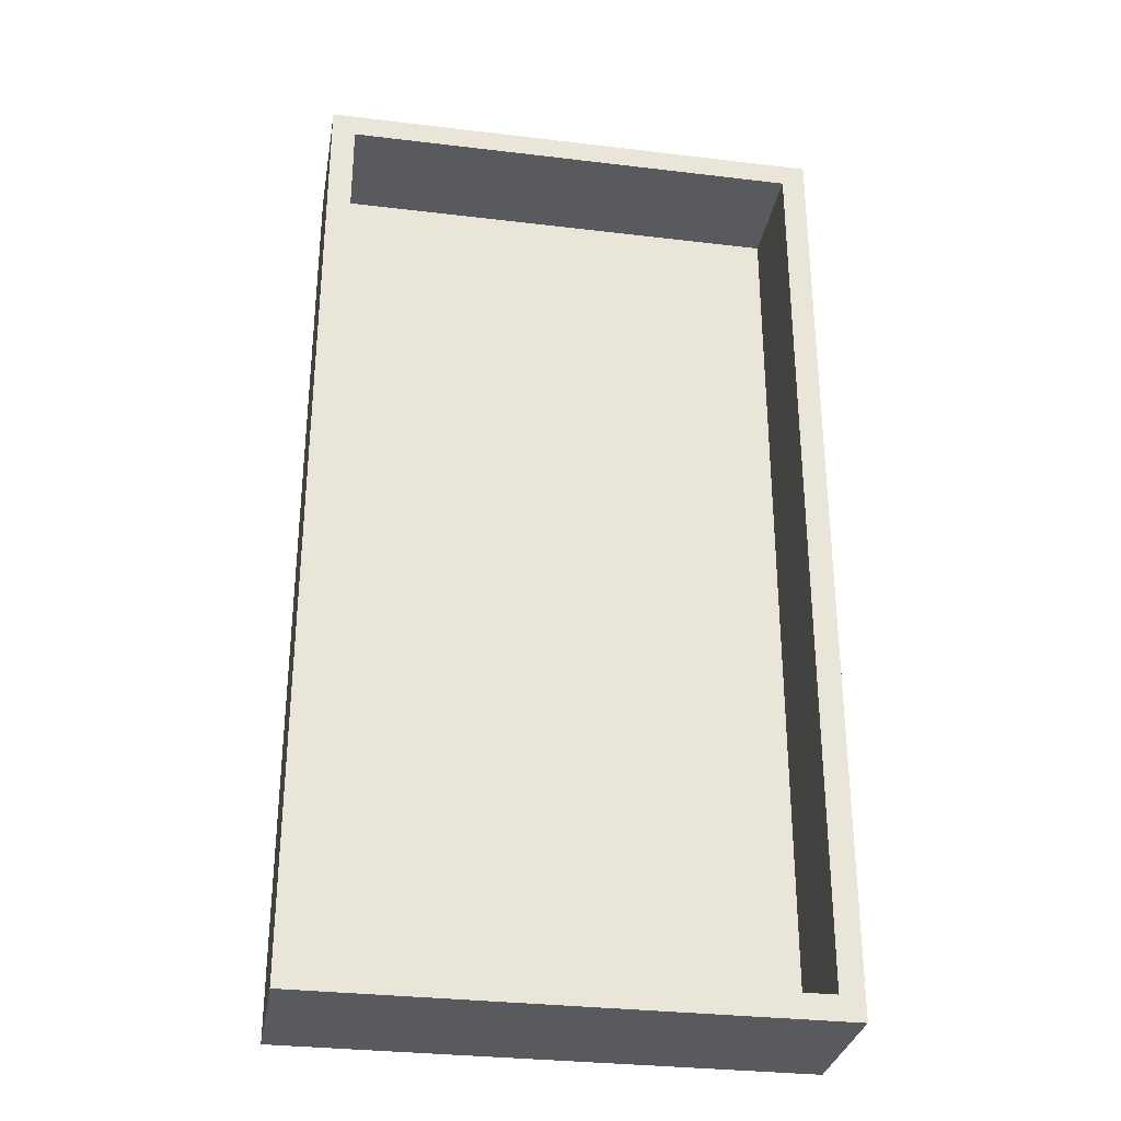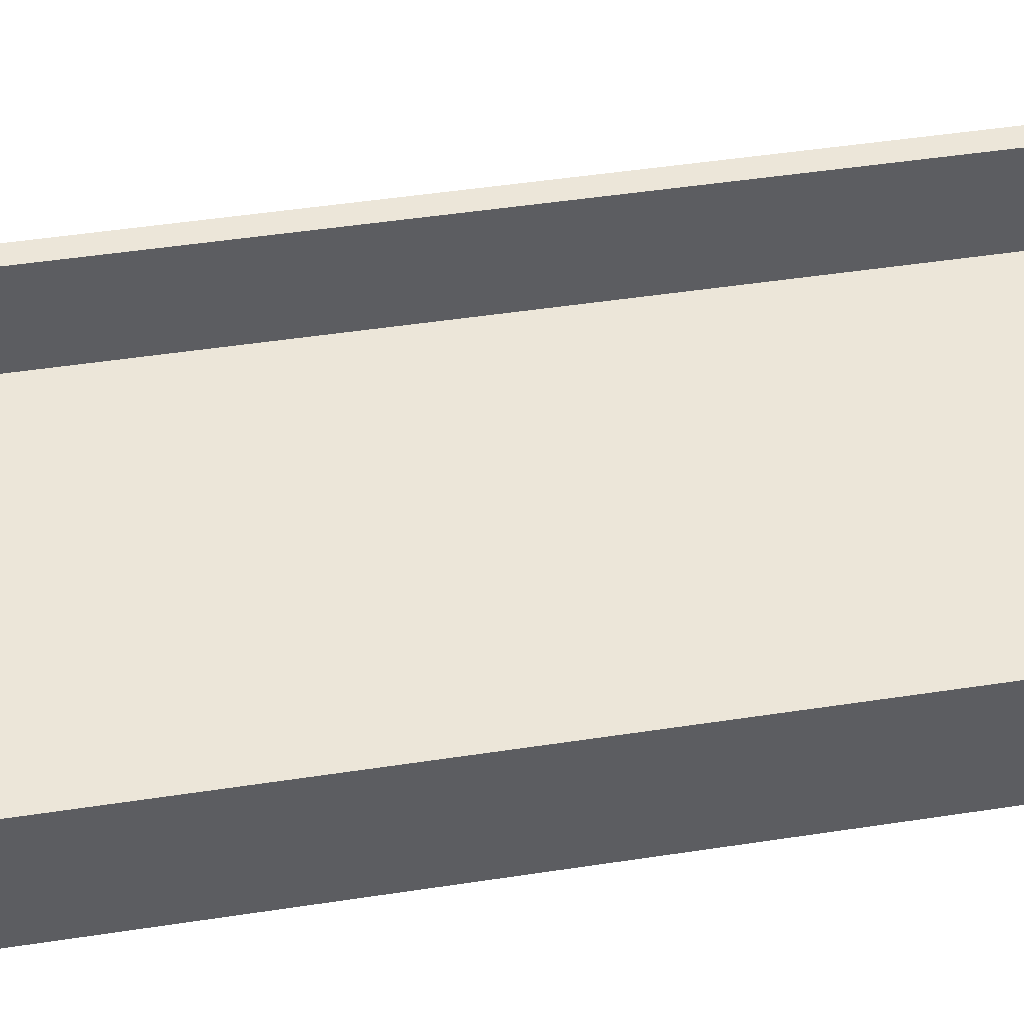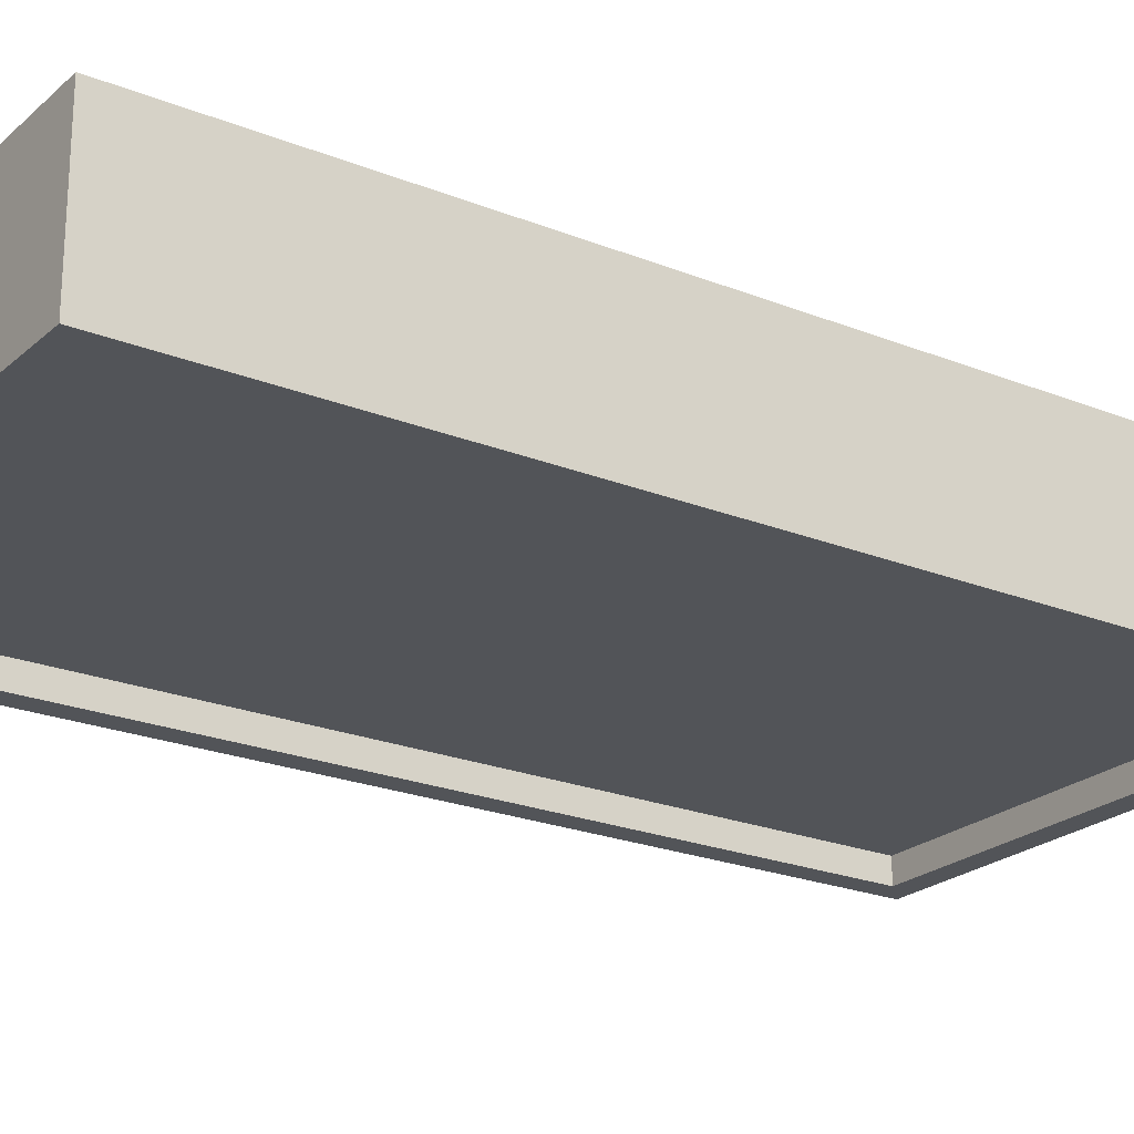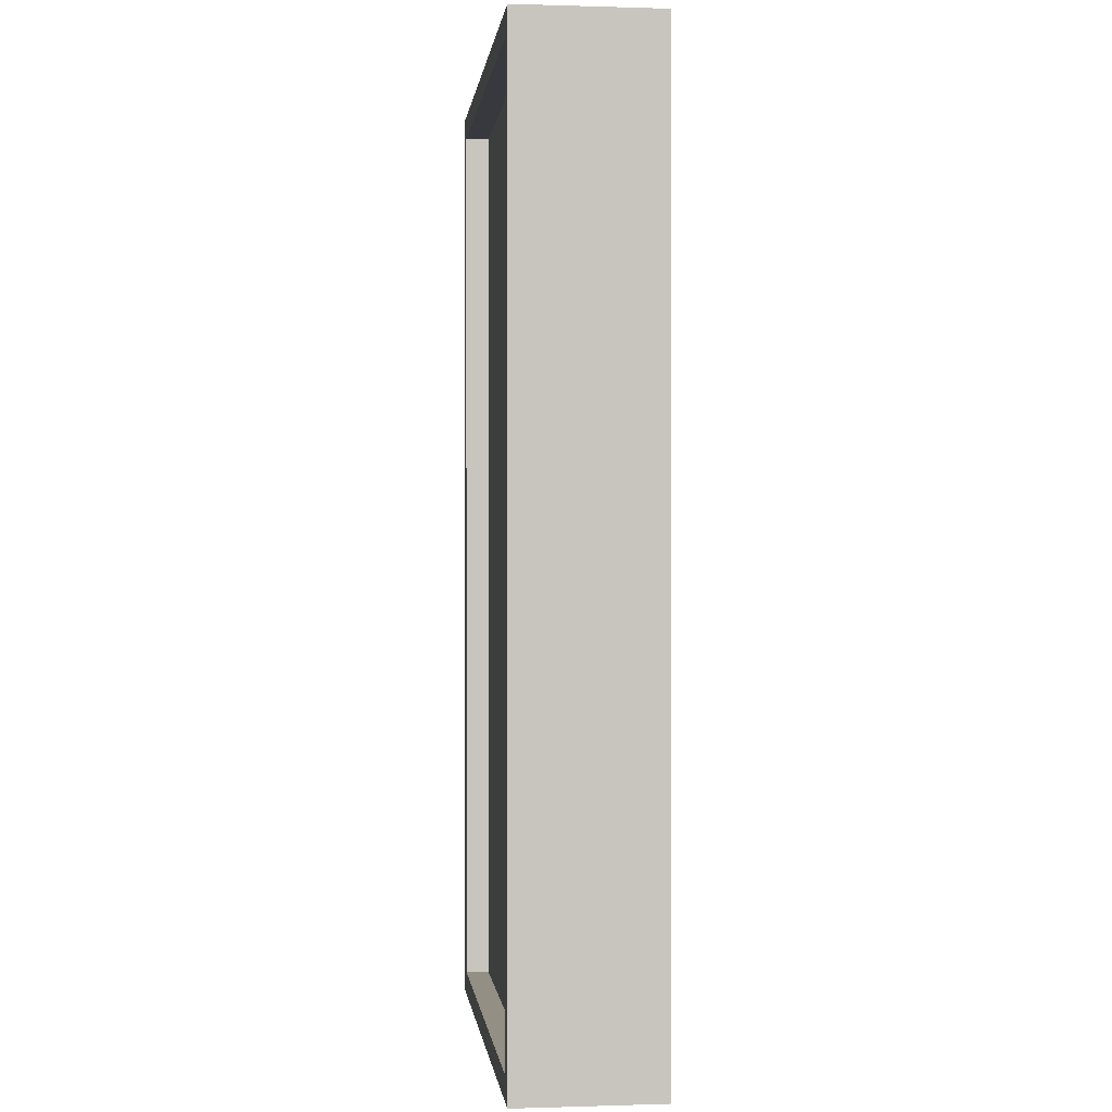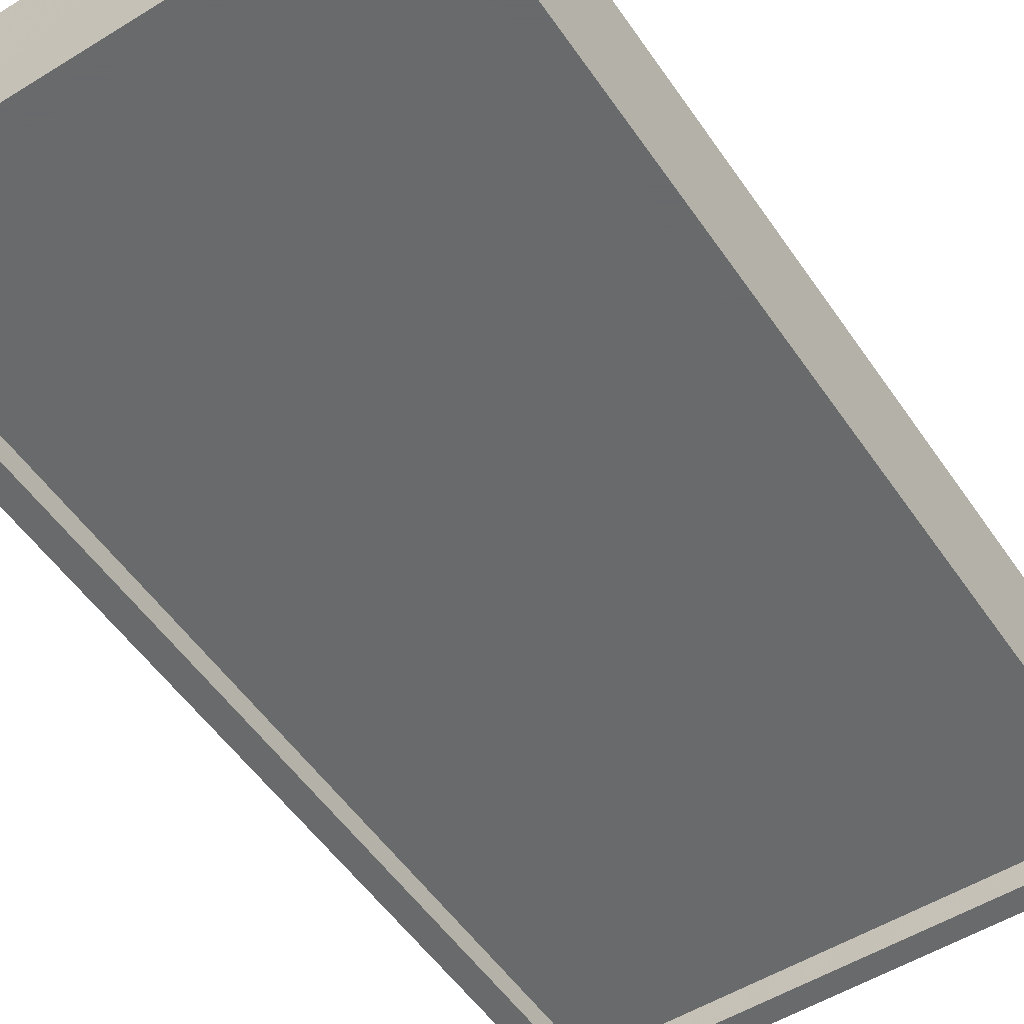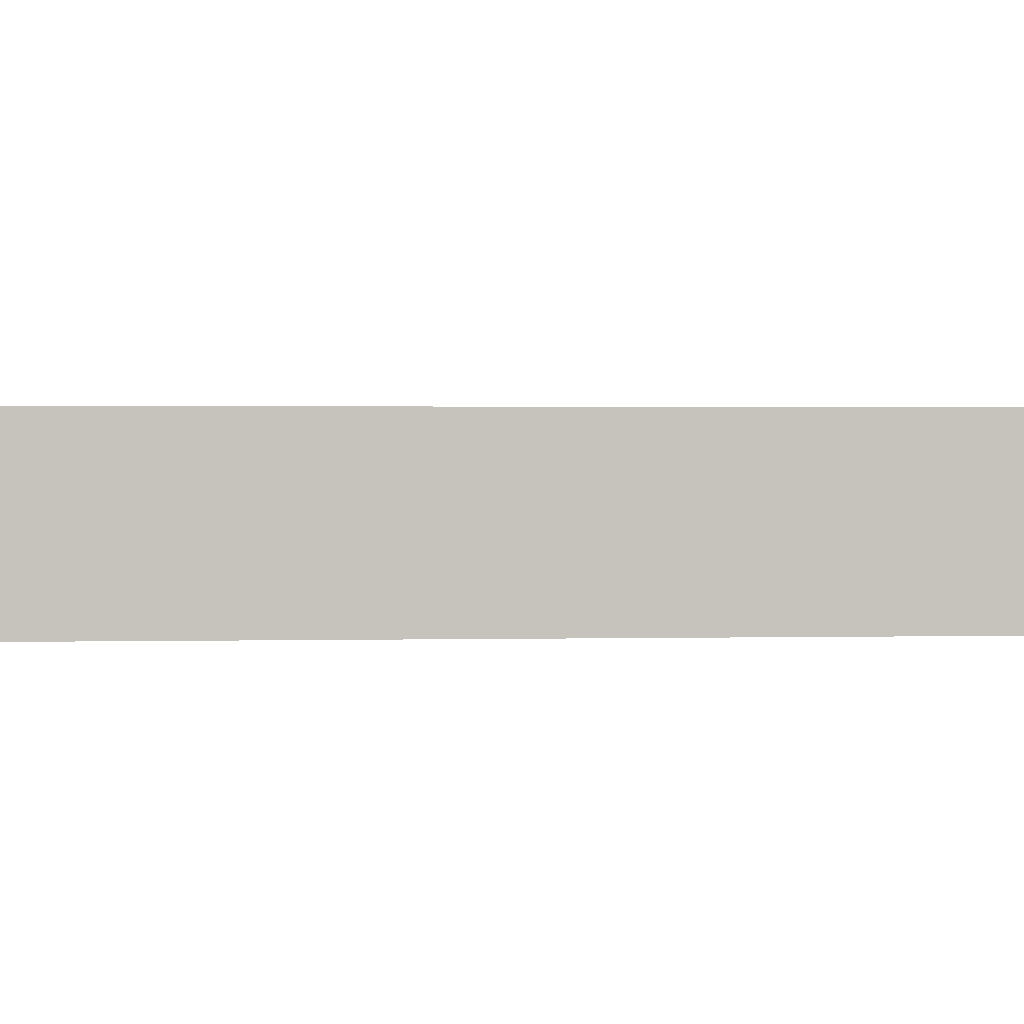
<metadata>
{"format":"obj","ext":"obj","renderer":"f3d","projection":"perspective","resolution":1024,"background":"white","views":[{"elev":-31.1,"azim":170.3,"up":"+Z"},{"elev":49.5,"azim":80.5,"up":"+Y"},{"elev":-22.8,"azim":55.5,"up":"+Y"},{"elev":0.1,"azim":83.4,"up":"+Z"},{"elev":-52.9,"azim":-146.5,"up":"+Y"},{"elev":1.5,"azim":84.9,"up":"+Y"}]}
</metadata>
<code>
v 0.2188 0.5429 0.5157
v 0.2188 0.5429 0.5157
v -0.231 0.5429 0.5391
v -0.231 0.5429 0.5391
v -0.231 0.5429 0.5157
v -0.231 0.5429 0.5157
v 0.2188 0.5429 0.5391
v 0.2188 0.5429 0.5391
v -0.231 0.6831 0.5157
v -0.231 0.6831 0.5157
v 0.2188 0.6831 0.5391
v 0.2188 0.6831 0.5391
v 0.2188 0.6831 0.5157
v 0.2188 0.6831 0.5157
v -0.231 0.6831 0.5391
v -0.231 0.6831 0.5391
v 0.2188 0.5429 0.5157
v 0.2188 0.5429 0.5157
v -0.231 0.5429 0.5391
v -0.231 0.5429 0.5391
v -0.231 0.5429 0.5157
v -0.231 0.5429 0.5157
v 0.2188 0.5429 0.5391
v 0.2188 0.5429 0.5391
v -0.231 0.6831 0.5157
v -0.231 0.6831 0.5157
v 0.2188 0.6831 0.5391
v 0.2188 0.6831 0.5391
v 0.2188 0.6831 0.5157
v 0.2188 0.6831 0.5157
v -0.231 0.6831 0.5391
v -0.231 0.6831 0.5391
v 0.2188 0.6831 -0.3956
v 0.2188 0.6831 -0.3956
v 0.2188 0.6831 -0.3956
v 0.2188 0.5429 0.5391
v 0.2188 0.5429 0.5391
v 0.2188 0.5429 0.5391
v 0.2188 0.6831 0.5391
v 0.2188 0.6831 0.5391
v 0.2188 0.6831 0.5391
v 0.2188 0.5429 -0.3956
v 0.2188 0.5429 -0.3956
v 0.2188 0.5429 -0.3956
v 0.2421 0.6831 0.5391
v 0.2421 0.6831 0.5391
v 0.2421 0.6831 0.5391
v 0.2421 0.5429 -0.3956
v 0.2421 0.5429 -0.3956
v 0.2421 0.5429 -0.3956
v 0.2421 0.5429 0.5391
v 0.2421 0.5429 0.5391
v 0.2421 0.5429 0.5391
v 0.2421 0.6831 -0.3956
v 0.2421 0.6831 -0.3956
v 0.2421 0.6831 -0.3956
v 0.2188 0.6831 -0.3956
v 0.2188 0.6831 -0.3956
v 0.2188 0.6831 -0.3956
v 0.2188 0.5429 0.5391
v 0.2188 0.5429 0.5391
v 0.2188 0.5429 0.5391
v 0.2188 0.6831 0.5391
v 0.2188 0.6831 0.5391
v 0.2188 0.6831 0.5391
v 0.2188 0.5429 -0.3956
v 0.2188 0.5429 -0.3956
v 0.2188 0.5429 -0.3956
v 0.2421 0.6831 0.5391
v 0.2421 0.6831 0.5391
v 0.2421 0.6831 0.5391
v 0.2421 0.5429 -0.3956
v 0.2421 0.5429 -0.3956
v 0.2421 0.5429 -0.3956
v 0.2421 0.5429 0.5391
v 0.2421 0.5429 0.5391
v 0.2421 0.5429 0.5391
v 0.2421 0.6831 -0.3956
v 0.2421 0.6831 -0.3956
v 0.2421 0.6831 -0.3956
v -0.2544 0.6831 -0.3956
v -0.2544 0.6831 -0.3956
v -0.2544 0.6831 -0.3956
v -0.2544 0.5429 0.5391
v -0.2544 0.5429 0.5391
v -0.2544 0.5429 0.5391
v -0.2544 0.6831 0.5391
v -0.2544 0.6831 0.5391
v -0.2544 0.6831 0.5391
v -0.2544 0.5429 -0.3956
v -0.2544 0.5429 -0.3956
v -0.2544 0.5429 -0.3956
v -0.231 0.6831 0.5391
v -0.231 0.6831 0.5391
v -0.231 0.6831 0.5391
v -0.231 0.5429 -0.3956
v -0.231 0.5429 -0.3956
v -0.231 0.5429 -0.3956
v -0.231 0.5429 0.5391
v -0.231 0.5429 0.5391
v -0.231 0.5429 0.5391
v -0.231 0.6831 -0.3956
v -0.231 0.6831 -0.3956
v -0.231 0.6831 -0.3956
v -0.2544 0.6831 -0.3956
v -0.2544 0.6831 -0.3956
v -0.2544 0.6831 -0.3956
v -0.2544 0.5429 0.5391
v -0.2544 0.5429 0.5391
v -0.2544 0.5429 0.5391
v -0.2544 0.6831 0.5391
v -0.2544 0.6831 0.5391
v -0.2544 0.6831 0.5391
v -0.2544 0.5429 -0.3956
v -0.2544 0.5429 -0.3956
v -0.2544 0.5429 -0.3956
v -0.231 0.6831 0.5391
v -0.231 0.6831 0.5391
v -0.231 0.6831 0.5391
v -0.231 0.5429 -0.3956
v -0.231 0.5429 -0.3956
v -0.231 0.5429 -0.3956
v -0.231 0.5429 0.5391
v -0.231 0.5429 0.5391
v -0.231 0.5429 0.5391
v -0.231 0.6831 -0.3956
v -0.231 0.6831 -0.3956
v -0.231 0.6831 -0.3956
v 0.2188 0.5429 -0.3956
v 0.2188 0.5429 -0.3956
v -0.231 0.5429 -0.3722
v -0.231 0.5429 -0.3722
v -0.231 0.5429 -0.3956
v -0.231 0.5429 -0.3956
v 0.2188 0.5429 -0.3722
v 0.2188 0.5429 -0.3722
v -0.231 0.6831 -0.3956
v -0.231 0.6831 -0.3956
v 0.2188 0.6831 -0.3722
v 0.2188 0.6831 -0.3722
v 0.2188 0.6831 -0.3956
v 0.2188 0.6831 -0.3956
v -0.231 0.6831 -0.3722
v -0.231 0.6831 -0.3722
v 0.2188 0.5429 -0.3956
v 0.2188 0.5429 -0.3956
v -0.231 0.5429 -0.3722
v -0.231 0.5429 -0.3722
v -0.231 0.5429 -0.3956
v -0.231 0.5429 -0.3956
v 0.2188 0.5429 -0.3722
v 0.2188 0.5429 -0.3722
v -0.231 0.6831 -0.3956
v -0.231 0.6831 -0.3956
v 0.2188 0.6831 -0.3722
v 0.2188 0.6831 -0.3722
v 0.2188 0.6831 -0.3956
v 0.2188 0.6831 -0.3956
v -0.231 0.6831 -0.3722
v -0.231 0.6831 -0.3722
v 0.2188 0.575 0.5157
v -0.231 0.575 -0.3722
v -0.231 0.575 0.5157
v 0.2188 0.575 -0.3722
v 0.2188 0.575 0.5157
v -0.231 0.575 -0.3722
v -0.231 0.575 0.5157
v 0.2188 0.575 -0.3722
v 0.2188 0.5663 -0.3722
v -0.231 0.5663 0.5157
v -0.231 0.5663 -0.3722
v 0.2188 0.5663 0.5157
v 0.2188 0.5663 -0.3722
v -0.231 0.5663 0.5157
v -0.231 0.5663 -0.3722
v 0.2188 0.5663 0.5157
f 6 4 2
f 8 2 4
f 5 1 10
f 7 3 12
f 14 10 1
f 16 12 3
f 13 11 9
f 15 9 11
f 17 19 21
f 19 17 23
f 25 18 22
f 27 20 24
f 18 25 29
f 20 27 31
f 26 28 30
f 28 26 32
f 40 36 33
f 42 33 36
f 41 46 38
f 39 35 45
f 43 48 34
f 44 37 50
f 51 38 46
f 56 45 35
f 54 34 48
f 53 50 37
f 52 47 49
f 55 49 47
f 57 60 63
f 60 57 66
f 61 71 64
f 70 58 65
f 59 72 68
f 73 62 67
f 71 61 76
f 58 70 78
f 72 59 79
f 62 73 75
f 74 69 77
f 69 74 80
f 88 84 81
f 90 81 84
f 89 94 86
f 87 83 93
f 91 96 82
f 92 85 98
f 99 86 94
f 104 93 83
f 102 82 96
f 101 98 85
f 100 95 97
f 103 97 95
f 105 108 111
f 108 105 114
f 109 119 112
f 118 106 113
f 107 120 116
f 121 110 115
f 119 109 124
f 106 118 126
f 120 107 127
f 110 121 123
f 122 117 125
f 117 122 128
f 134 132 130
f 136 130 132
f 133 129 138
f 135 131 140
f 142 138 129
f 144 140 131
f 141 139 137
f 143 137 139
f 145 147 149
f 147 145 151
f 153 146 150
f 155 148 152
f 146 153 157
f 148 155 159
f 154 156 158
f 156 154 160
f 163 162 161
f 164 161 162
f 165 166 167
f 166 165 168
f 171 170 169
f 172 169 170
f 173 174 175
f 174 173 176

</code>
